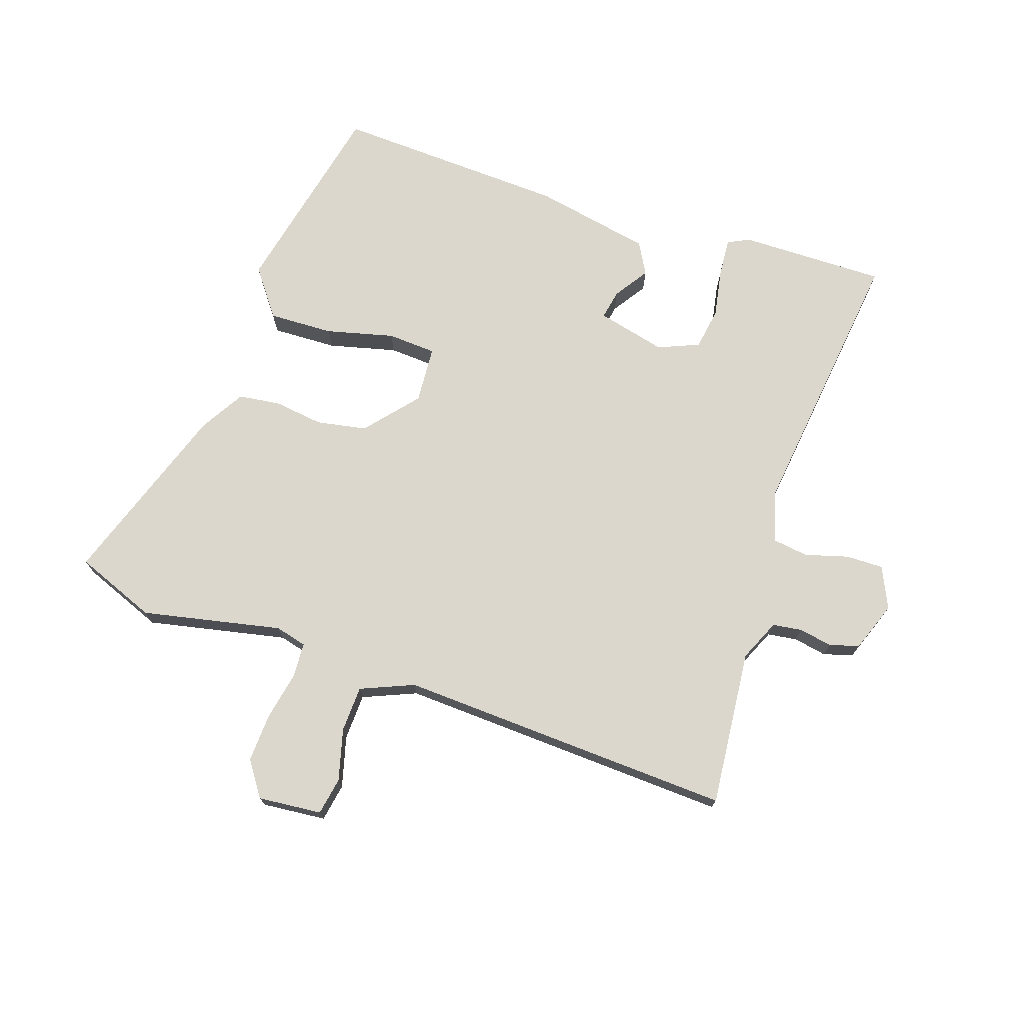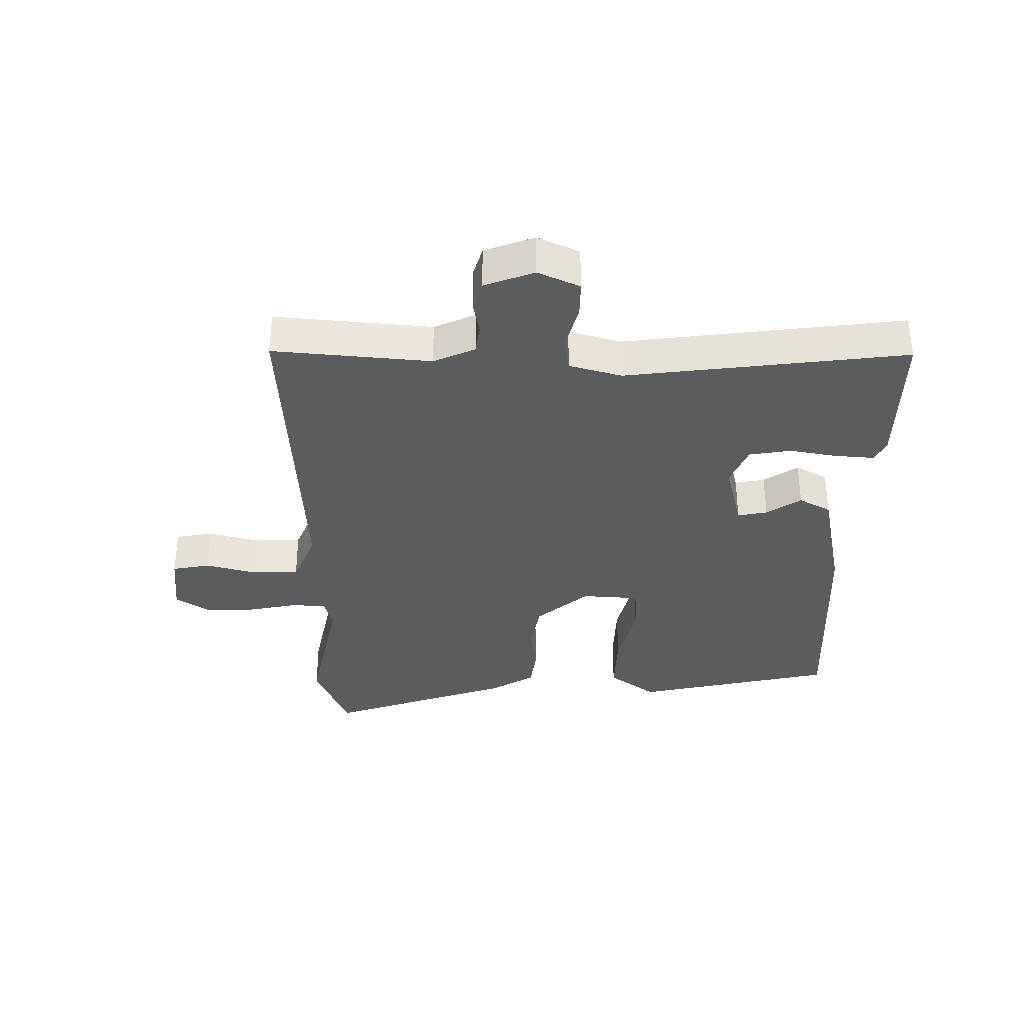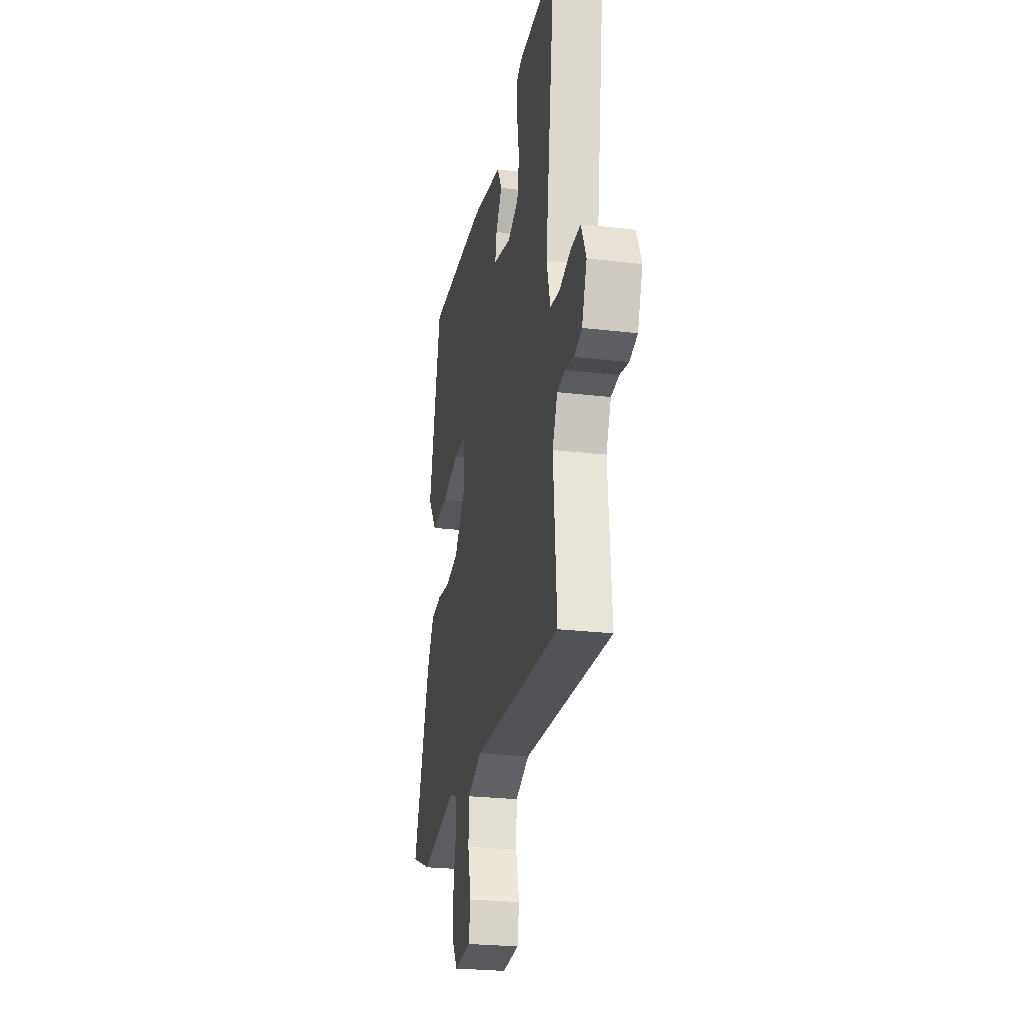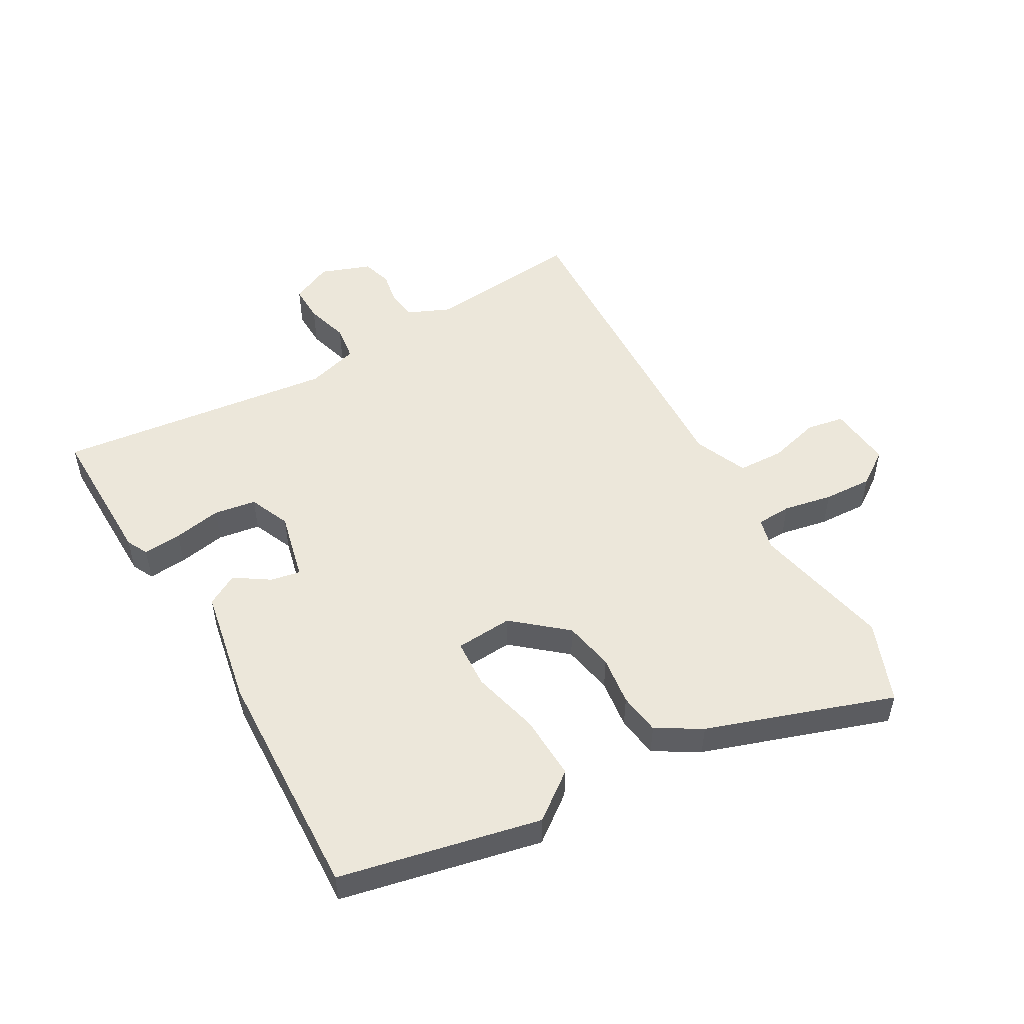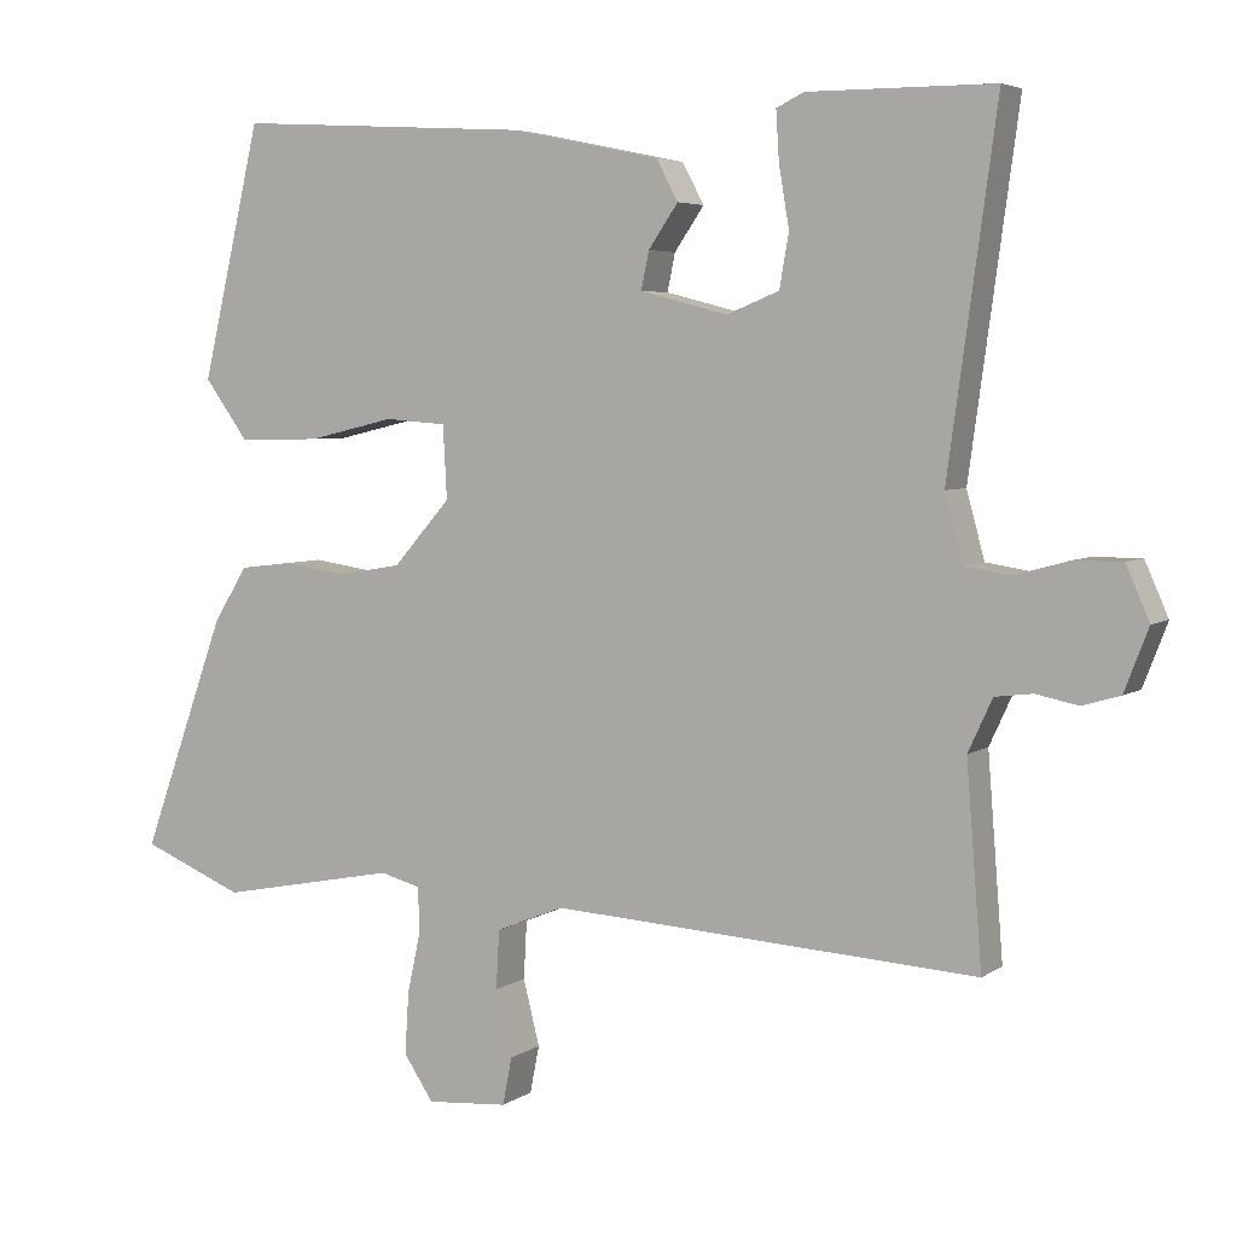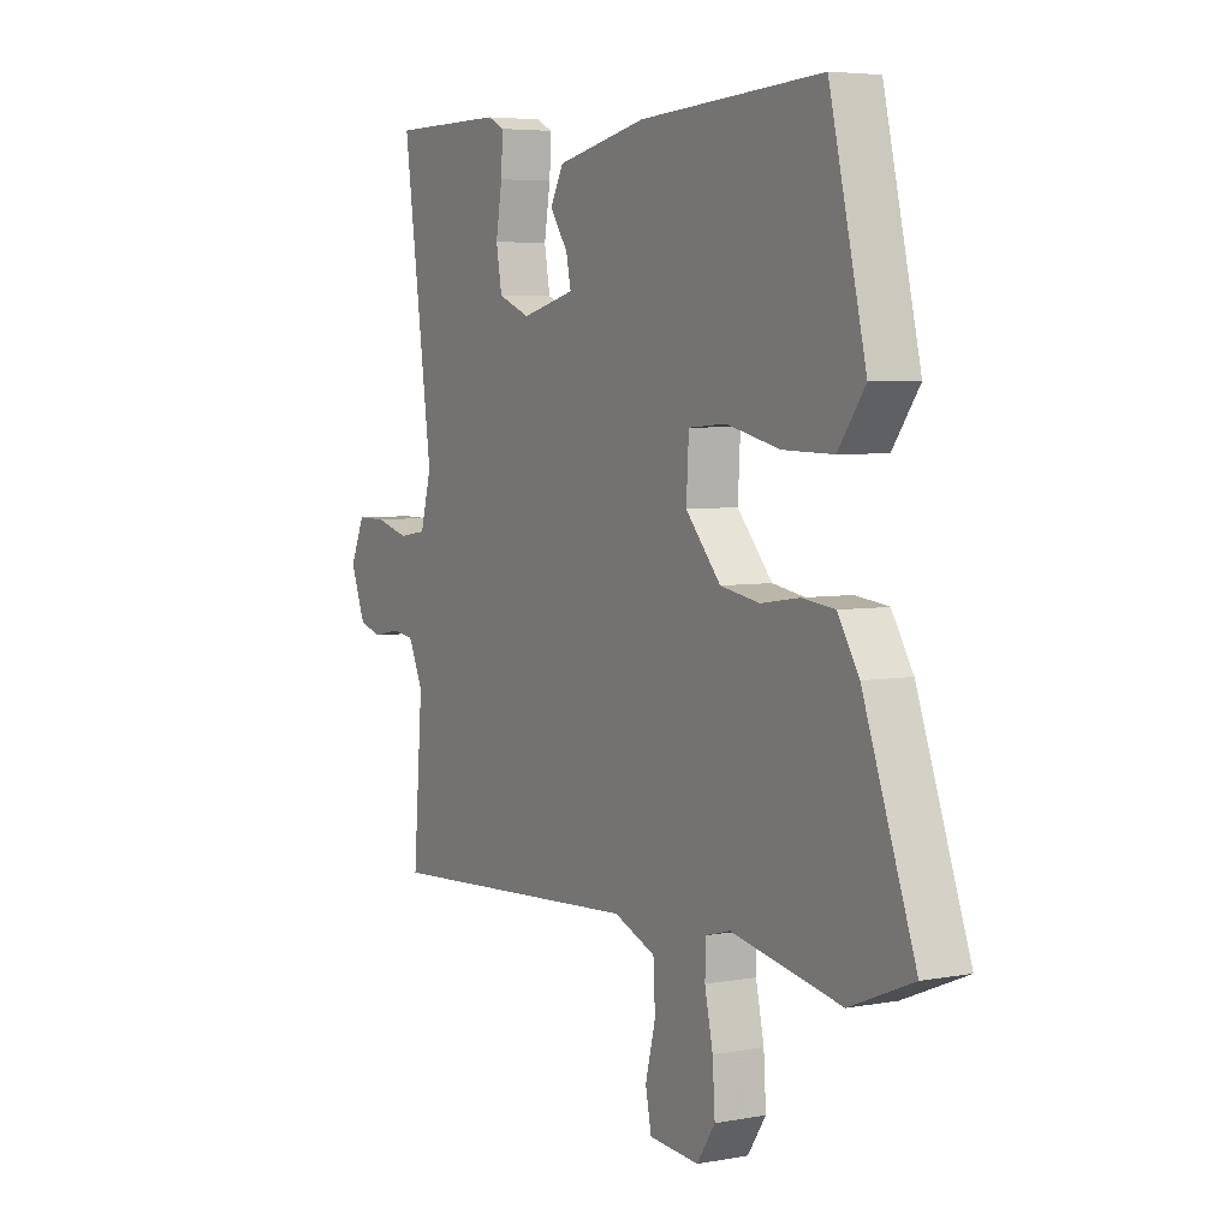
<metadata>
{"format":"obj","ext":"obj","renderer":"f3d","projection":"perspective","resolution":1024,"background":"white","views":[{"elev":73.0,"azim":-162.3,"up":"+Y"},{"elev":-34.7,"azim":-91.2,"up":"+Y"},{"elev":-25.6,"azim":-100.7,"up":"+Z"},{"elev":51.2,"azim":59.2,"up":"+Y"},{"elev":4.8,"azim":-152.6,"up":"+Z"},{"elev":5.1,"azim":59.7,"up":"+Z"}]}
</metadata>
<code>
v 0.617 0.07 -0.452
v 0.486 0.07 -0.506
v 0.258 0.07 -0.462
v 0.207 0.07 -0.476
v 0.205 0.07 -0.533
v 0.222 0.07 -0.612
v 0.227 0.07 -0.691
v 0.189 0.07 -0.748
v 0.085 0.07 -0.74
v 0.073 0.07 -0.679
v 0.094 0.07 -0.595
v 0.09 0.07 -0.52
v 0.003 0.07 -0.485
v -0.542 0.07 -0.519
v -0.522 0.07 -0.264
v -0.553 0.07 -0.197
v -0.601 0.07 -0.191
v -0.655 0.07 -0.202
v -0.703 0.07 -0.188
v -0.734 0.07 -0.108
v -0.704 0.07 -0.04
v -0.643 0.07 -0.04
v -0.573 0.07 -0.059
v -0.515 0.07 -0.05
v -0.492 0.07 0.035
v -0.554 0.07 0.487
v -0.316 0.07 0.488
v -0.281 0.07 0.471
v -0.285 0.07 0.408
v -0.298 0.07 0.33
v -0.286 0.07 0.262
v -0.219 0.07 0.235
v -0.107 0.07 0.264
v -0.117 0.07 0.312
v -0.155 0.07 0.367
v -0.127 0.07 0.419
v 0.062 0.07 0.459
v 0.442 0.07 0.482
v 0.518 0.07 0.159
v 0.462 0.07 0.082
v 0.357 0.07 0.084
v 0.246 0.07 0.11
v 0.167 0.07 0.104
v 0.162 0.07 0.011
v 0.235 0.07 -0.072
v 0.317 0.07 -0.086
v 0.397 0.07 -0.074
v 0.465 0.07 -0.082
v 0.509 0.07 -0.153
v 0.617 0 -0.452
v 0.486 0 -0.506
v 0.258 0 -0.462
v 0.207 0 -0.476
v 0.205 0 -0.533
v 0.222 0 -0.612
v 0.227 0 -0.691
v 0.189 0 -0.748
v 0.085 0 -0.74
v 0.073 0 -0.679
v 0.094 0 -0.595
v 0.09 0 -0.52
v 0.003 0 -0.485
v -0.542 0 -0.519
v -0.522 0 -0.264
v -0.553 0 -0.197
v -0.601 0 -0.191
v -0.655 0 -0.202
v -0.703 0 -0.188
v -0.734 0 -0.108
v -0.704 0 -0.04
v -0.643 0 -0.04
v -0.573 0 -0.059
v -0.515 0 -0.05
v -0.492 0 0.035
v -0.554 0 0.487
v -0.316 0 0.488
v -0.281 0 0.471
v -0.285 0 0.408
v -0.298 0 0.33
v -0.286 0 0.262
v -0.219 0 0.235
v -0.107 0 0.264
v -0.117 0 0.312
v -0.155 0 0.367
v -0.127 0 0.419
v 0.062 0 0.459
v 0.442 0 0.482
v 0.518 0 0.159
v 0.462 0 0.082
v 0.357 0 0.084
v 0.246 0 0.11
v 0.167 0 0.104
v 0.162 0 0.011
v 0.235 0 -0.072
v 0.317 0 -0.086
v 0.397 0 -0.074
v 0.465 0 -0.082
v 0.509 0 -0.153
f 46 47 48 49
f 45 46 49 1
f 39 40 41 42
f 39 42 43
f 38 39 43
f 37 38 43
f 34 35 36 37
f 33 34 37 43
f 32 33 43 44
f 27 28 29 30
f 25 26 27 30
f 24 25 30 31
f 20 21 22 23
f 20 23 24
f 17 18 19 20
f 16 17 20 24
f 15 16 24 31
f 13 14 15 31
f 8 9 10 11
f 8 11 12
f 5 6 7 8
f 4 5 8 12
f 45 1 2 3
f 45 3 4
f 31 32 44 45
f 13 31 45
f 4 12 13 45
f 98 97 96 95
f 50 98 95 94
f 91 90 89 88
f 92 91 88
f 92 88 87
f 92 87 86
f 86 85 84 83
f 92 86 83 82
f 93 92 82 81
f 79 78 77 76
f 79 76 75 74
f 80 79 74 73
f 72 71 70 69
f 73 72 69
f 69 68 67 66
f 73 69 66 65
f 80 73 65 64
f 80 64 63 62
f 60 59 58 57
f 61 60 57
f 57 56 55 54
f 61 57 54 53
f 52 51 50 94
f 53 52 94
f 94 93 81 80
f 94 80 62
f 94 62 61 53
f 1 50 51 2
f 2 51 52 3
f 3 52 53 4
f 4 53 54 5
f 5 54 55 6
f 6 55 56 7
f 7 56 57 8
f 8 57 58 9
f 9 58 59 10
f 10 59 60 11
f 11 60 61 12
f 12 61 62 13
f 13 62 63 14
f 14 63 64 15
f 15 64 65 16
f 16 65 66 17
f 17 66 67 18
f 18 67 68 19
f 19 68 69 20
f 20 69 70 21
f 21 70 71 22
f 22 71 72 23
f 23 72 73 24
f 24 73 74 25
f 25 74 75 26
f 26 75 76 27
f 27 76 77 28
f 28 77 78 29
f 29 78 79 30
f 30 79 80 31
f 31 80 81 32
f 32 81 82 33
f 33 82 83 34
f 34 83 84 35
f 35 84 85 36
f 36 85 86 37
f 37 86 87 38
f 38 87 88 39
f 39 88 89 40
f 40 89 90 41
f 41 90 91 42
f 42 91 92 43
f 43 92 93 44
f 44 93 94 45
f 45 94 95 46
f 46 95 96 47
f 47 96 97 48
f 48 97 98 49
f 49 98 50 1

</code>
